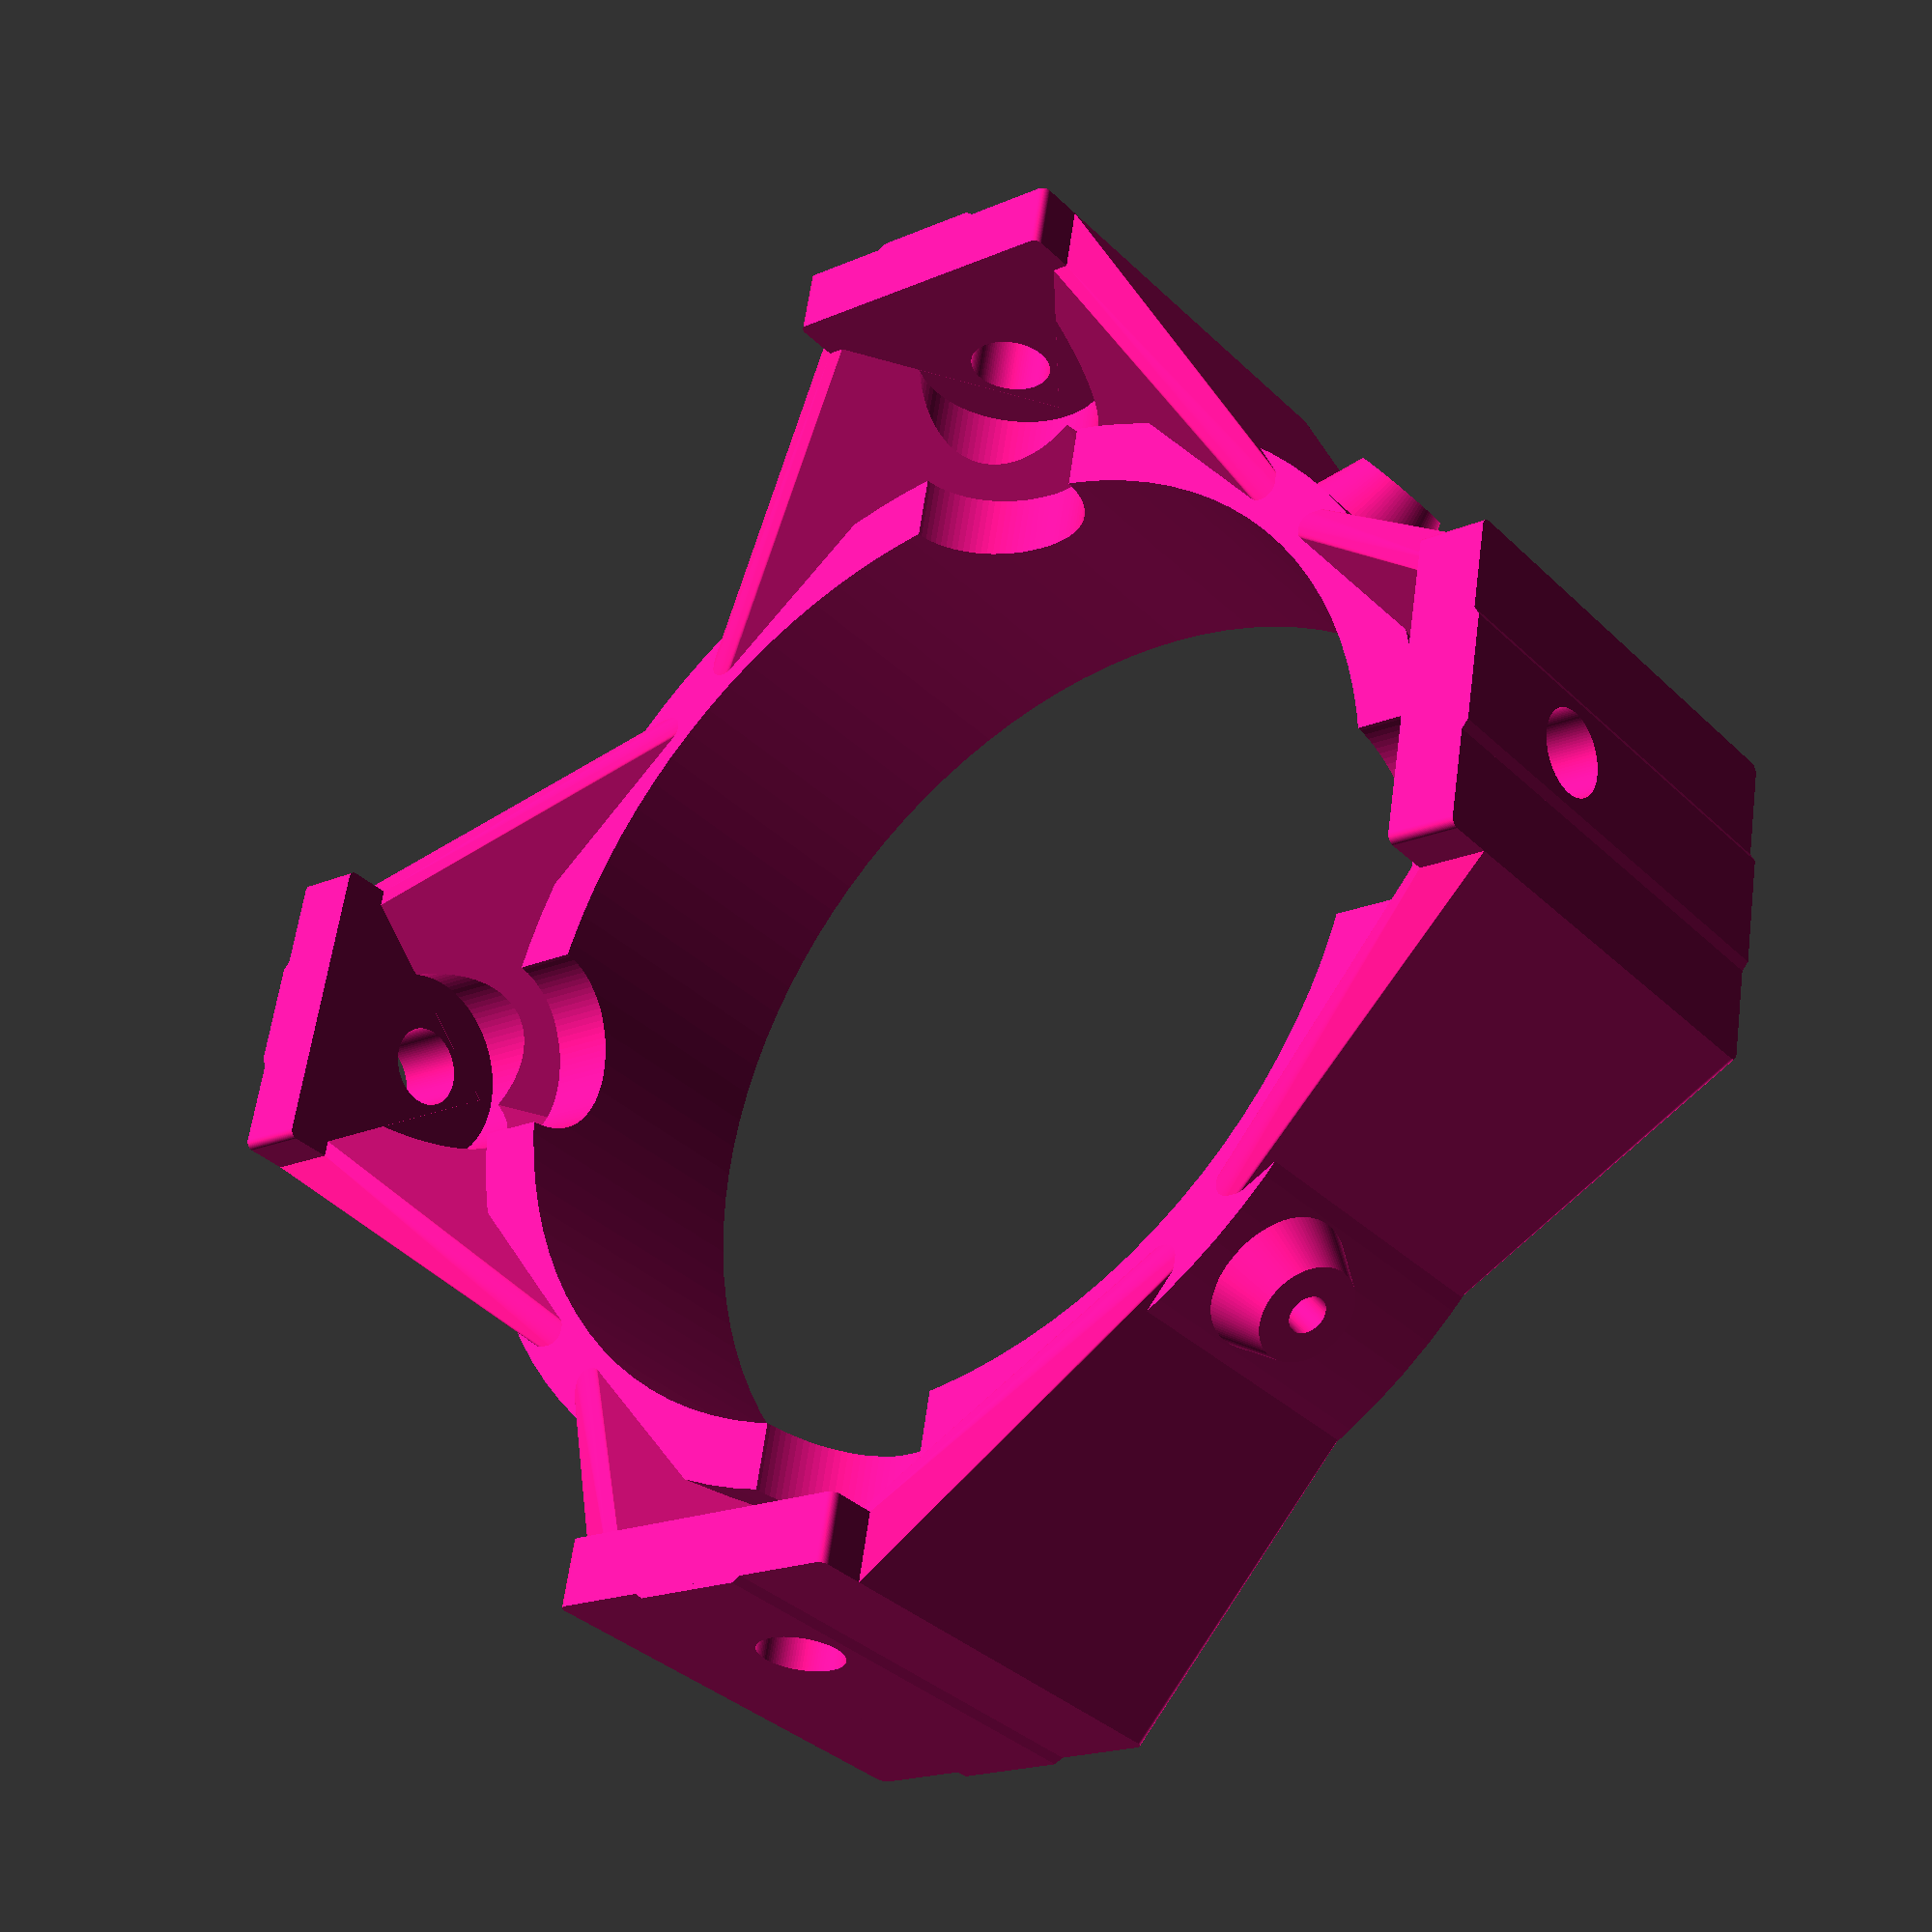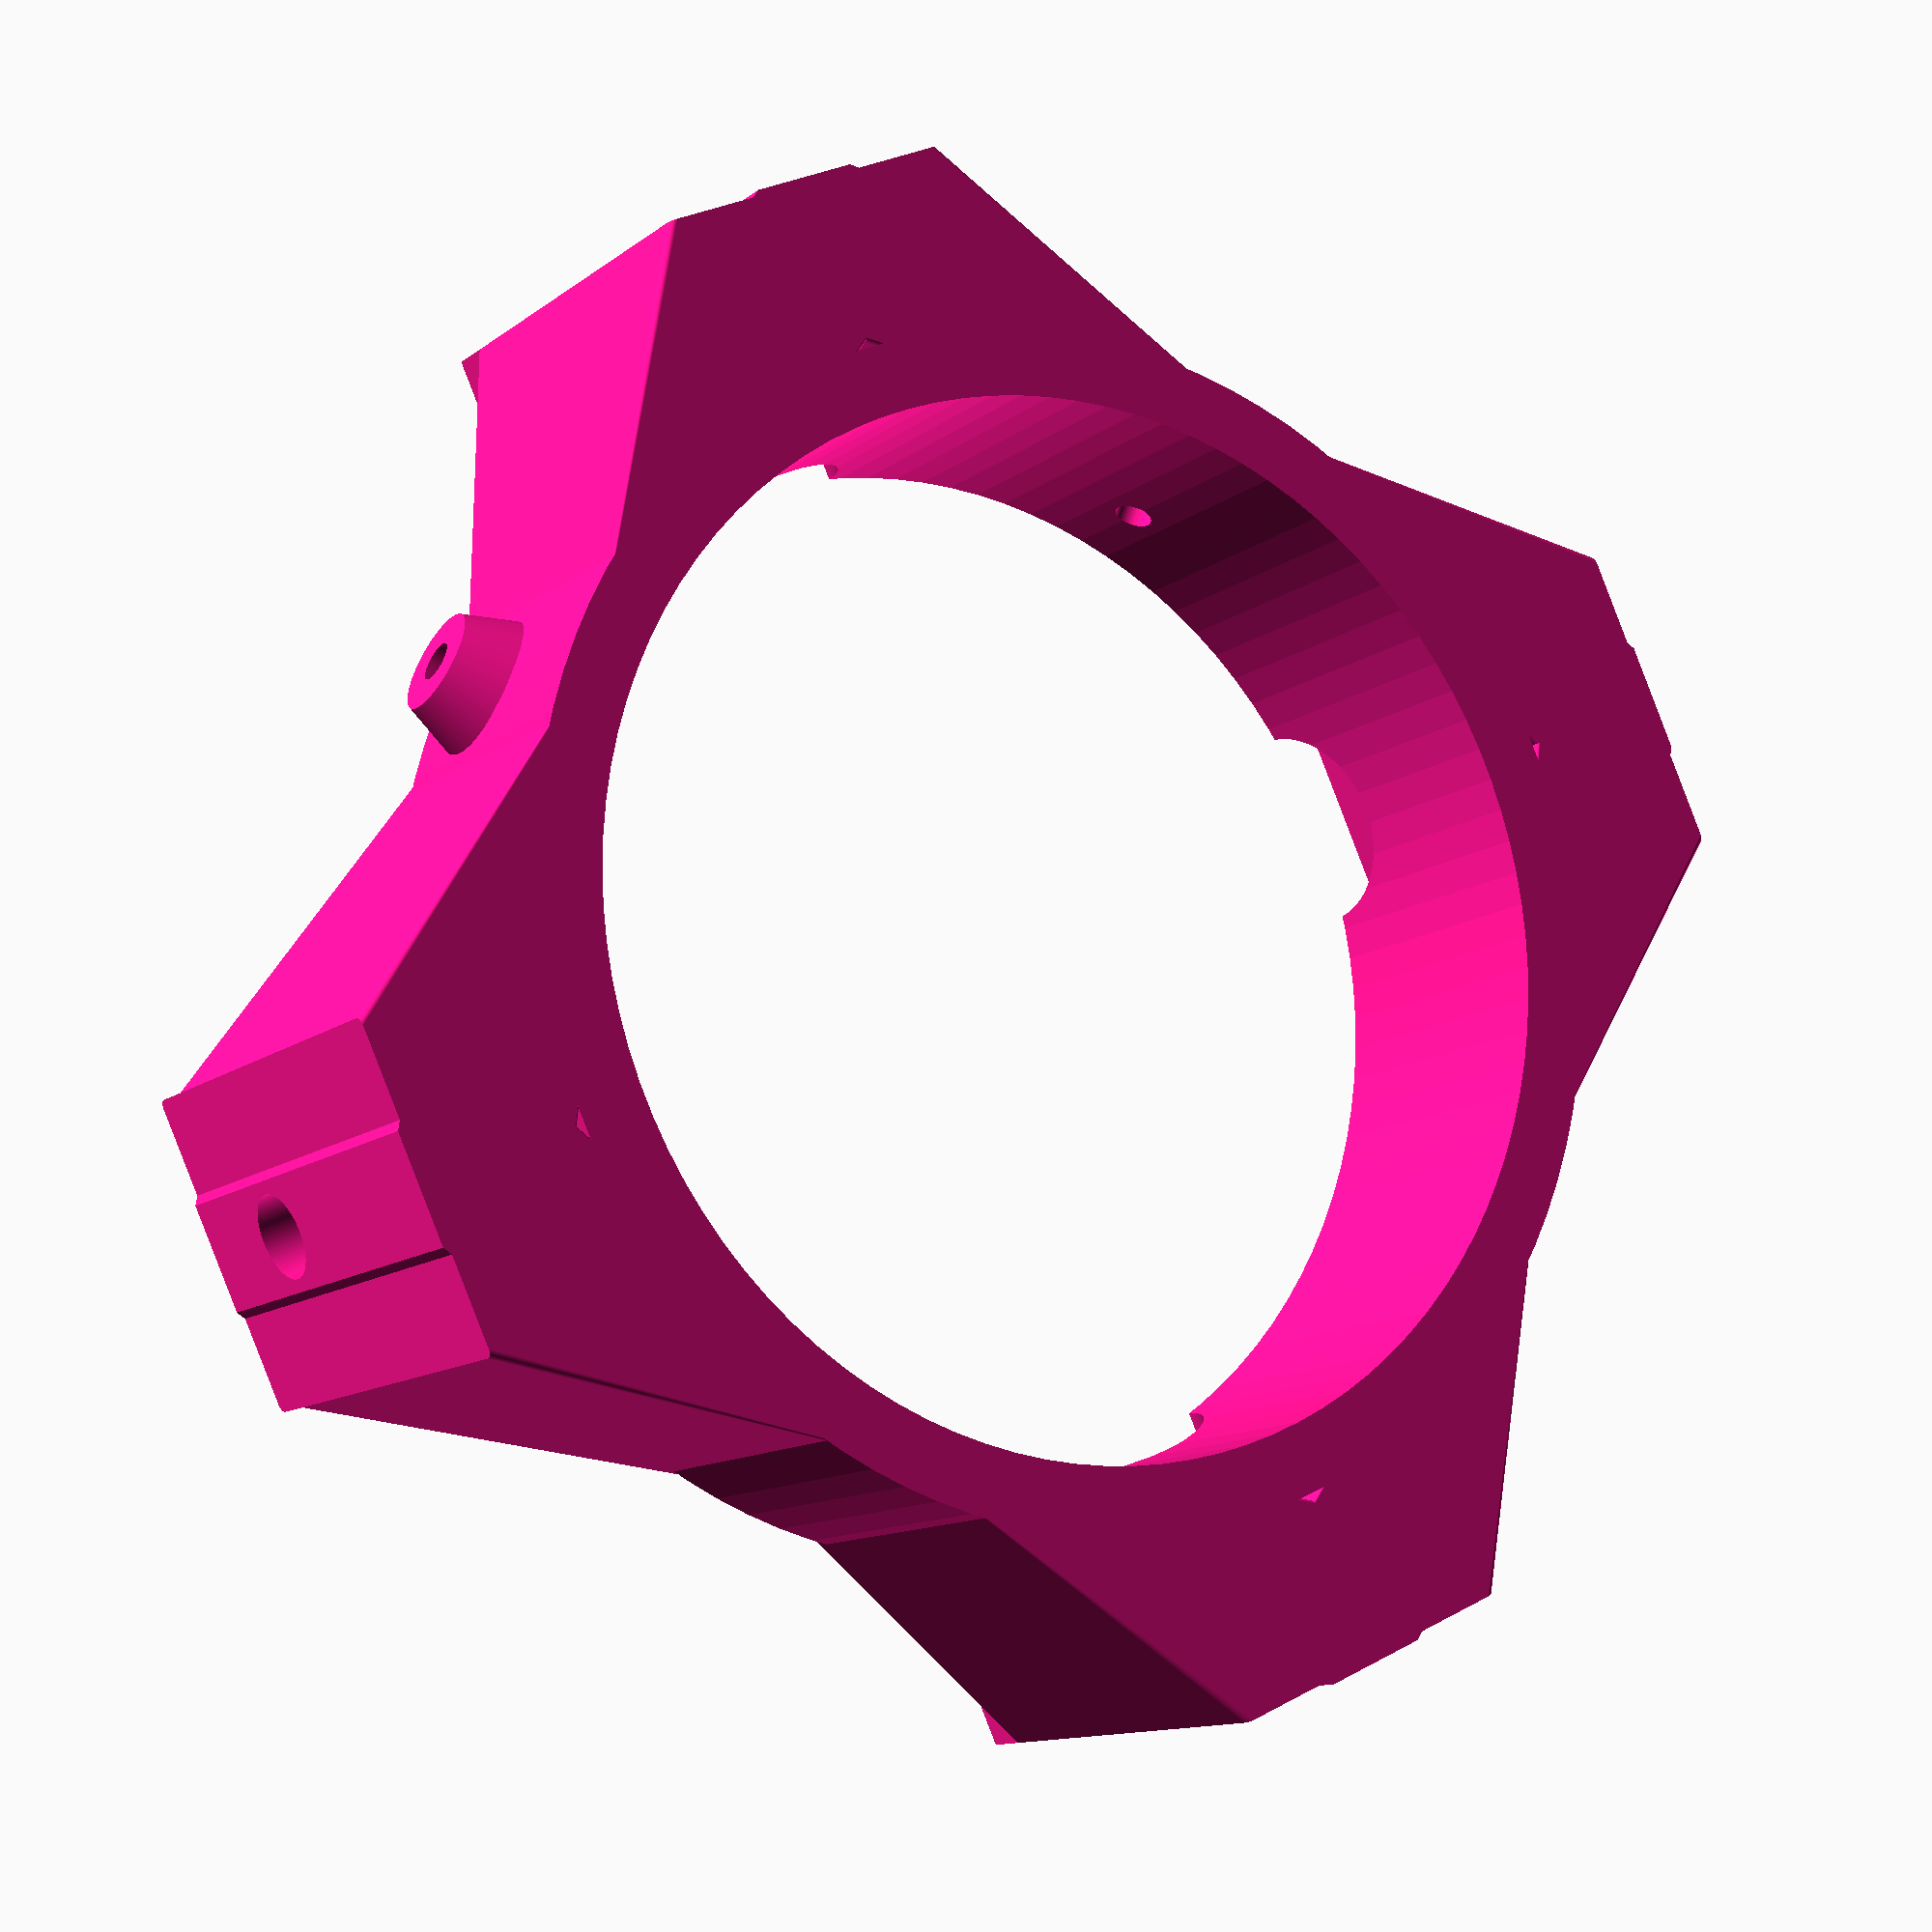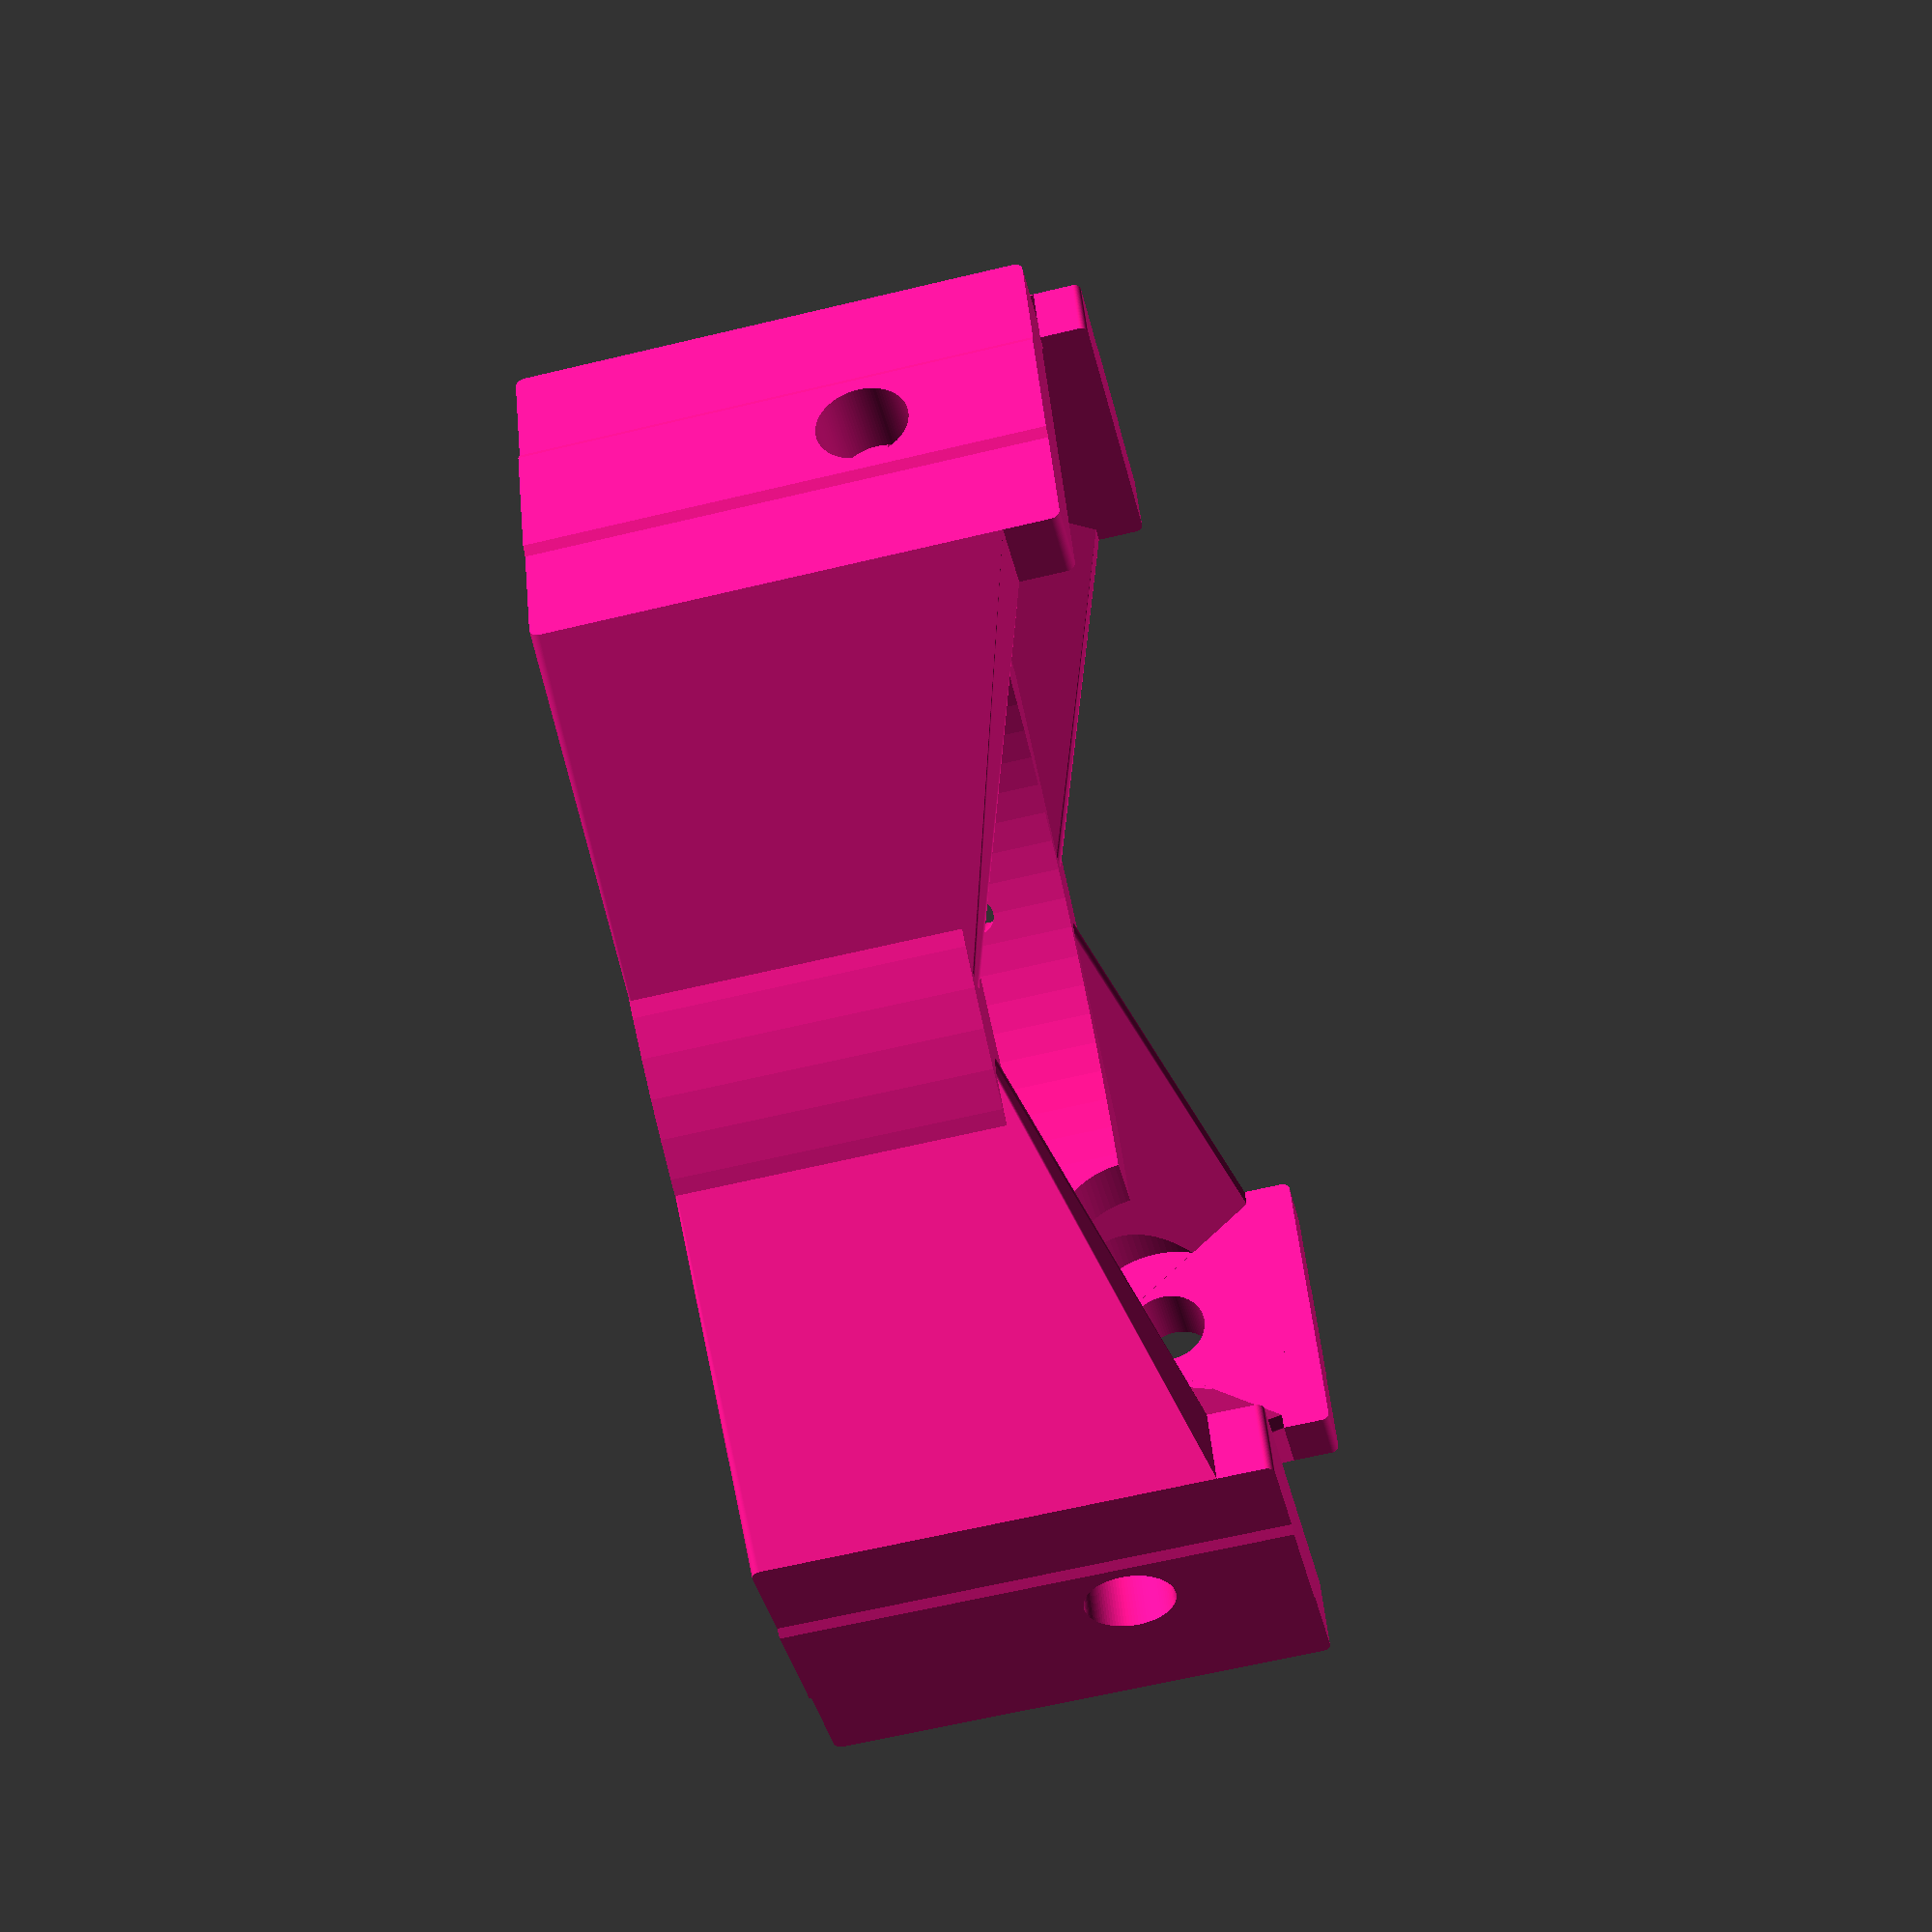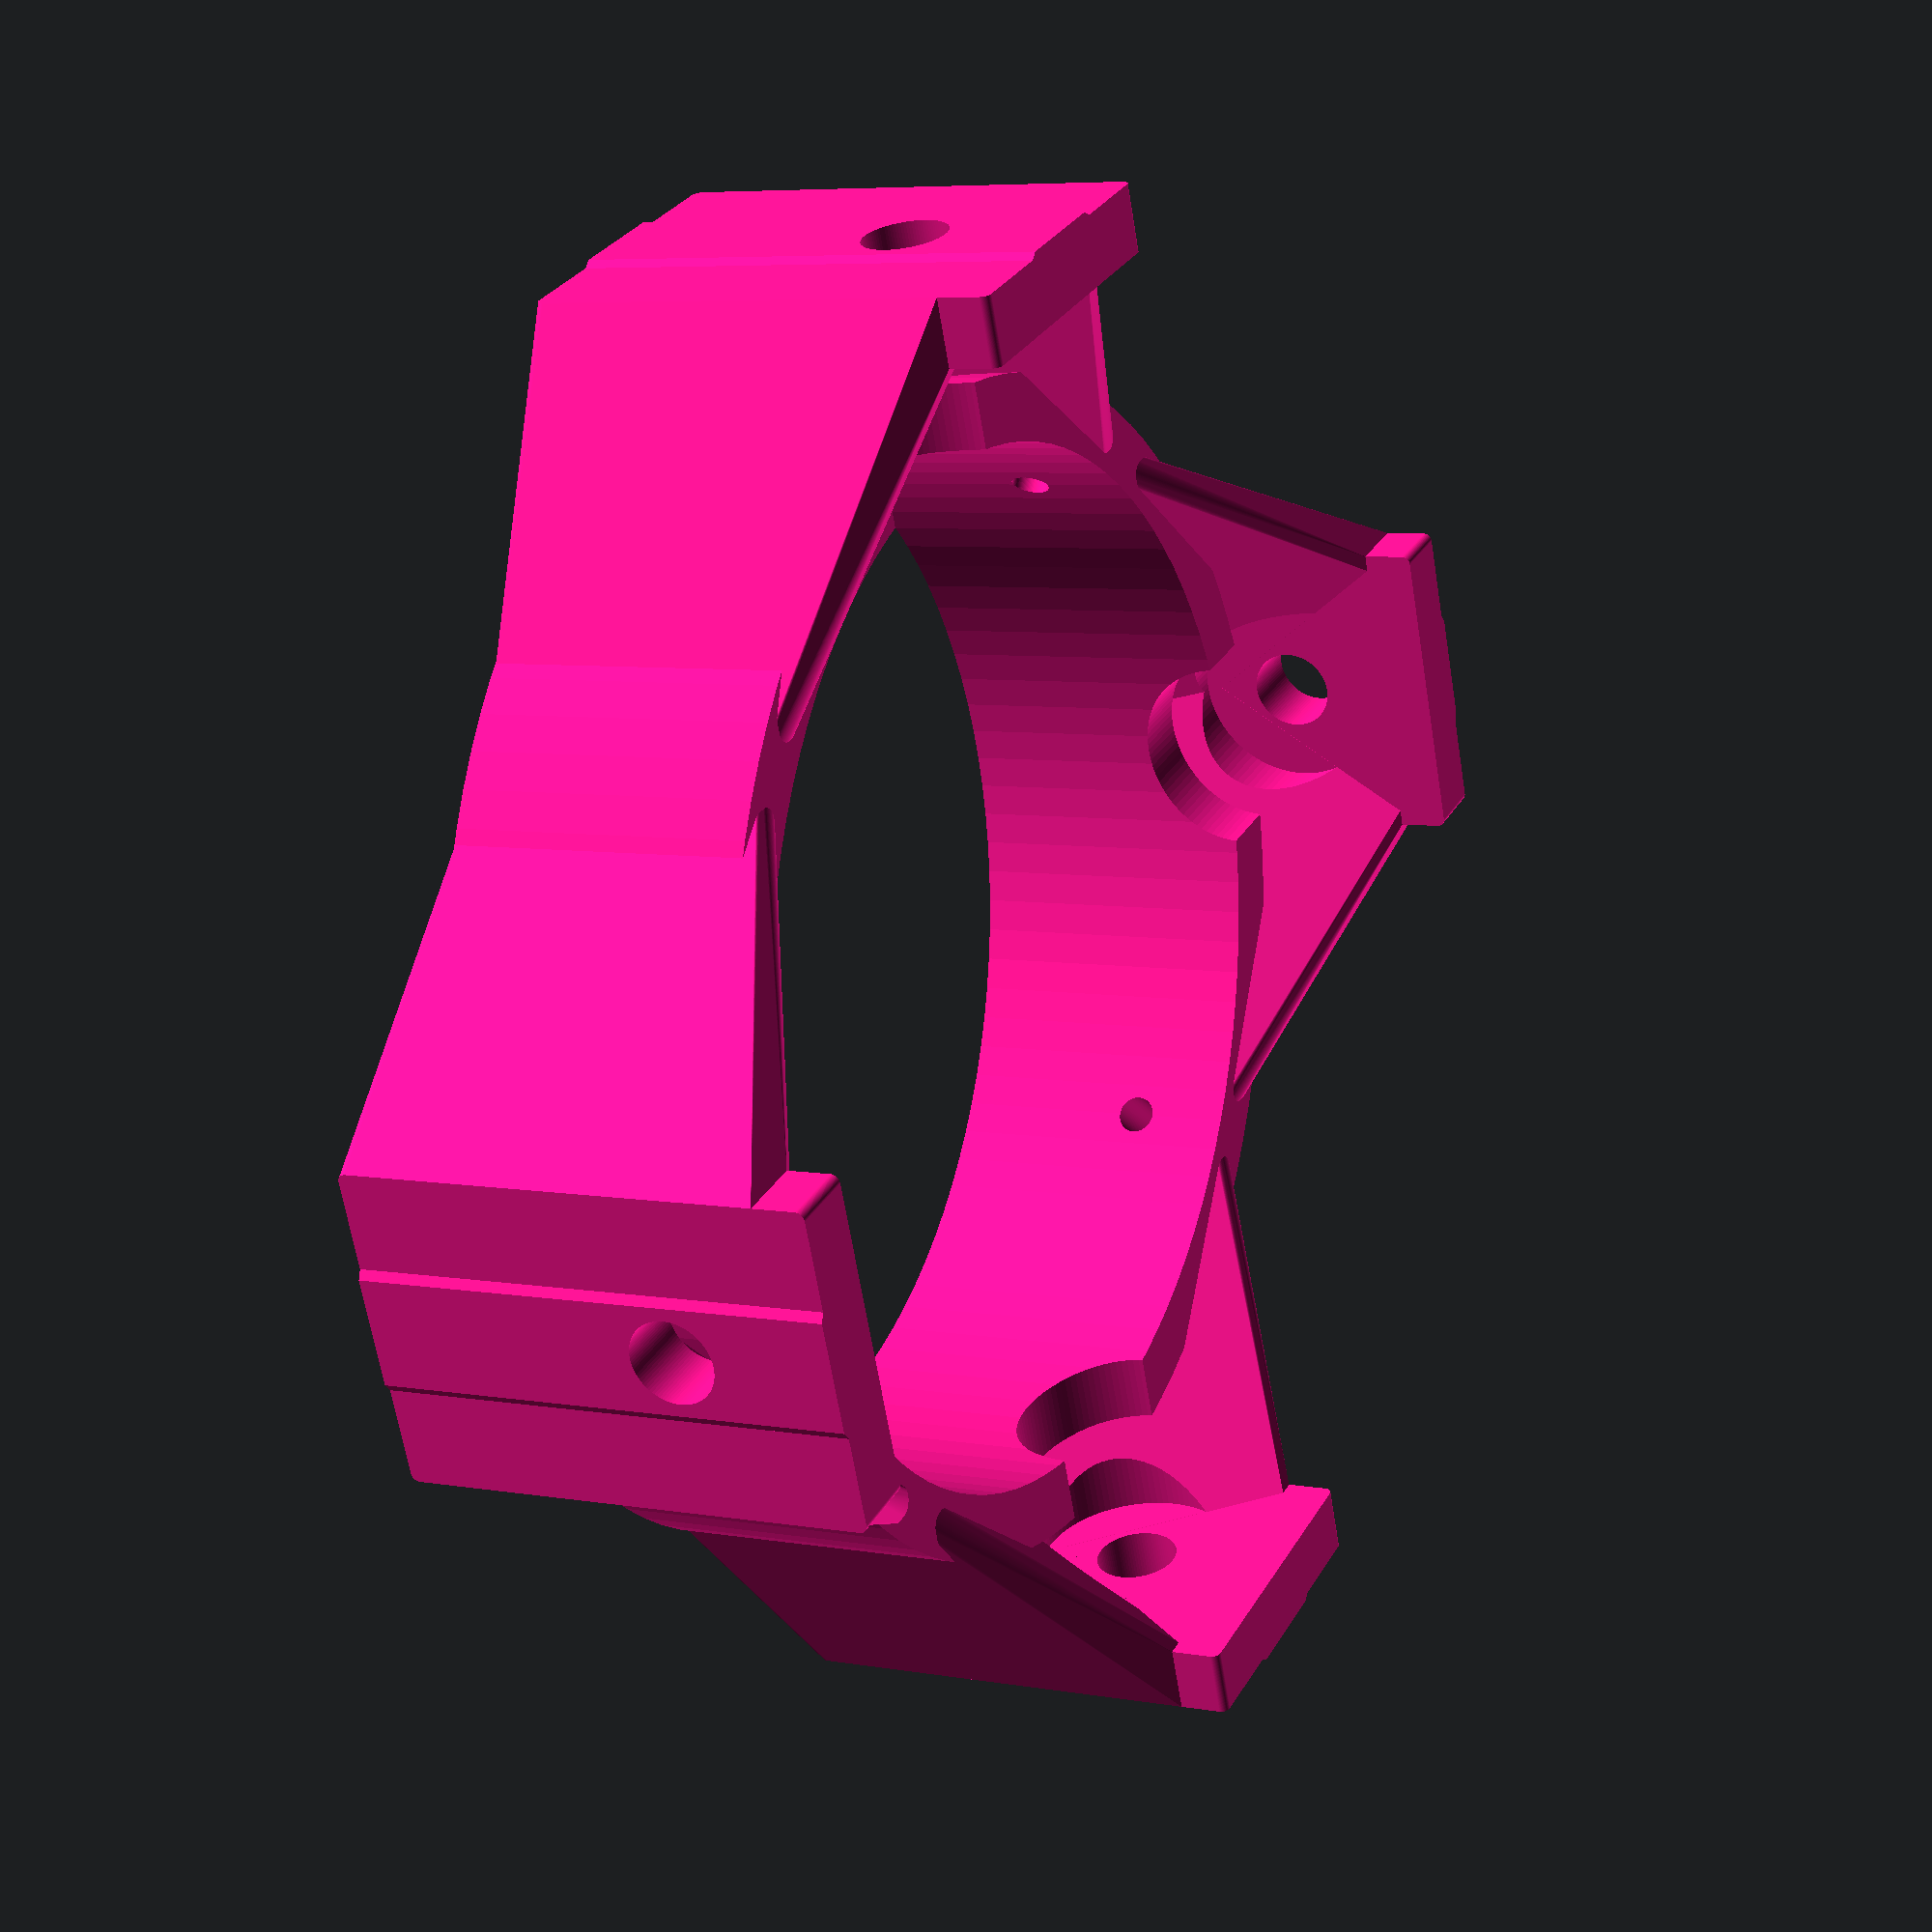
<openscad>
$fn=100; 

// PAR-spot file
//
// used to generate the PAR-spot mount that I like to use

if($preview){
    color("DeepPink")rgb_par_spot_cage();
} else {
    rgb_par_spot_cage();
}

module par_spot_cage(spacing=45){
    // corner
    ch = 28;
    wt = 4;
    difference(){
        union(){
            for(i = [0:90:270]){
                // corner
                rotate([0,0,45+i])translate([spacing-wt/2-1/2,0,ch/2])
                minkowski(){
                    cube([wt-1,19-1,ch-1],center=true);
                    rotate([0,90,0])cylinder(d=1,h=1);
                }
                hull(){
                    rotate([0,0,45+i])translate([spacing-wt/2,0,ch/2])cube([wt,8.5,ch],center=true);
                    rotate([0,0,45+i])translate([spacing-wt/2+0.33/2,0,ch/2])cube([wt+0.33,7.5,ch],center=true);
                }
                
                // middle sec
                cylinder(d=54.1+8,h=18);
                // connectors
                for(j = [-1:2:1]){
                    hull(){
                        rotate([0,90,45+i])translate([-0.5,19/2-0.5,spacing-wt])cylinder(d=1,h=wt);
                        rotate([0,90,45+i])translate([-0.5,-19/2+0.5,spacing-wt])cylinder(d=1,h=wt);
                        rotate([0,0,45+i])translate([spacing-wt/2,(-19/2+0.5)*j,0.5+24])cube([wt,1,1],center=true);
                        rotate([0,0,45+i-45*j])translate([(54.1+3)/2,0,0])cylinder(d=2,h=17);
                    }
                }
                // screw reinforements
                if(i < 180)
                {
                    translate([0,0,12])rotate([90,0,i])translate([0,0,26])cylinder(d1=12,d2=6,h=8);
                }
            }
            
            
        }union(){
            // corner
            for(i = [0:90:270]){
                rotate([0,90,45+i])translate([-ch+9.5,0,spacing-wt-1])cylinder(d=5,h=wt+2);
                rotate([0,90,45+i])translate([-ch+9.5,0,spacing-wt-wt-0.01-wt*3])cylinder(d=12,h=wt*4);
                if(i < 180)
                {
                    translate([0,0,12])rotate([90,0,i])cylinder(d=2.3,h=100);
                }
            }
            // middle sec
            translate([0,0,7])cylinder(d=54.1,h=17);
            translate([0,0,-1])cylinder(d=52,h=10);
        }
    }
}

module rgb_par_spot_cage(spacing=45){
    // corner
    ch = 28;
    wt = 4;
    difference(){
        union(){
            for(i = [0:90:270]){
                // corner
                rotate([0,0,45+i])translate([spacing-wt/2-1/2,0,ch/2])
                minkowski(){
                    cube([wt-1,19-1,ch-1],center=true);
                    rotate([0,90,0])cylinder(d=1,h=1);
                }
                hull(){
                    rotate([0,0,45+i])translate([spacing-wt/2,0,ch/2])cube([wt,7.5,ch],center=true);
                    rotate([0,0,45+i])translate([spacing-wt/2+0.33/2,0,ch/2])cube([wt+0.33,6.5,ch],center=true);
                }
                
                // middle sec
                cylinder(d=62+8,h=18);
                // connectors
                for(j = [-1:2:1]){
                    hull(){
                        rotate([0,90,45+i])translate([-0.5,19/2-0.5,spacing-wt])cylinder(d=1,h=wt);
                        rotate([0,90,45+i])translate([-0.5,-19/2+0.5,spacing-wt])cylinder(d=1,h=wt);
                        rotate([0,0,45+i])translate([spacing-wt/2,(-19/2+0.5)*j,0.5+24])cube([wt,1,1],center=true);
                        rotate([0,0,45+i-45*j])translate([(62+3)/2,0,0])cylinder(d=2,h=17);
                    }
                }
                // screw reinforements
                if(i < 180)
                {
                    translate([0,0,12])rotate([90,0,i])translate([0,0,30])cylinder(d1=12,d2=6,h=8);
                }
            }
            
            
        }union(){
            // corner
            for(i = [0:90:270]){
                rotate([0,90,45+i])translate([-ch+9.5,0,spacing-wt-1])cylinder(d=5,h=wt+2);
                rotate([0,90,45+i])translate([-ch+9.5,0,spacing-wt-wt-0.01-wt*3])cylinder(d=12,h=wt*4);
                if(i < 180)
                {
                    translate([0,0,12])rotate([90,0,i])cylinder(d=2.3,h=100);
                }
            }
            // middle sec
            translate([0,0,-1])cylinder(d=62,h=27);
        }
    }
}

// todo draw actual PAR spot
</openscad>
<views>
elev=214.8 azim=145.0 roll=141.7 proj=p view=wireframe
elev=192.1 azim=69.7 roll=30.6 proj=p view=wireframe
elev=62.9 azim=200.9 roll=283.7 proj=p view=solid
elev=353.7 azim=294.0 roll=297.0 proj=p view=wireframe
</views>
